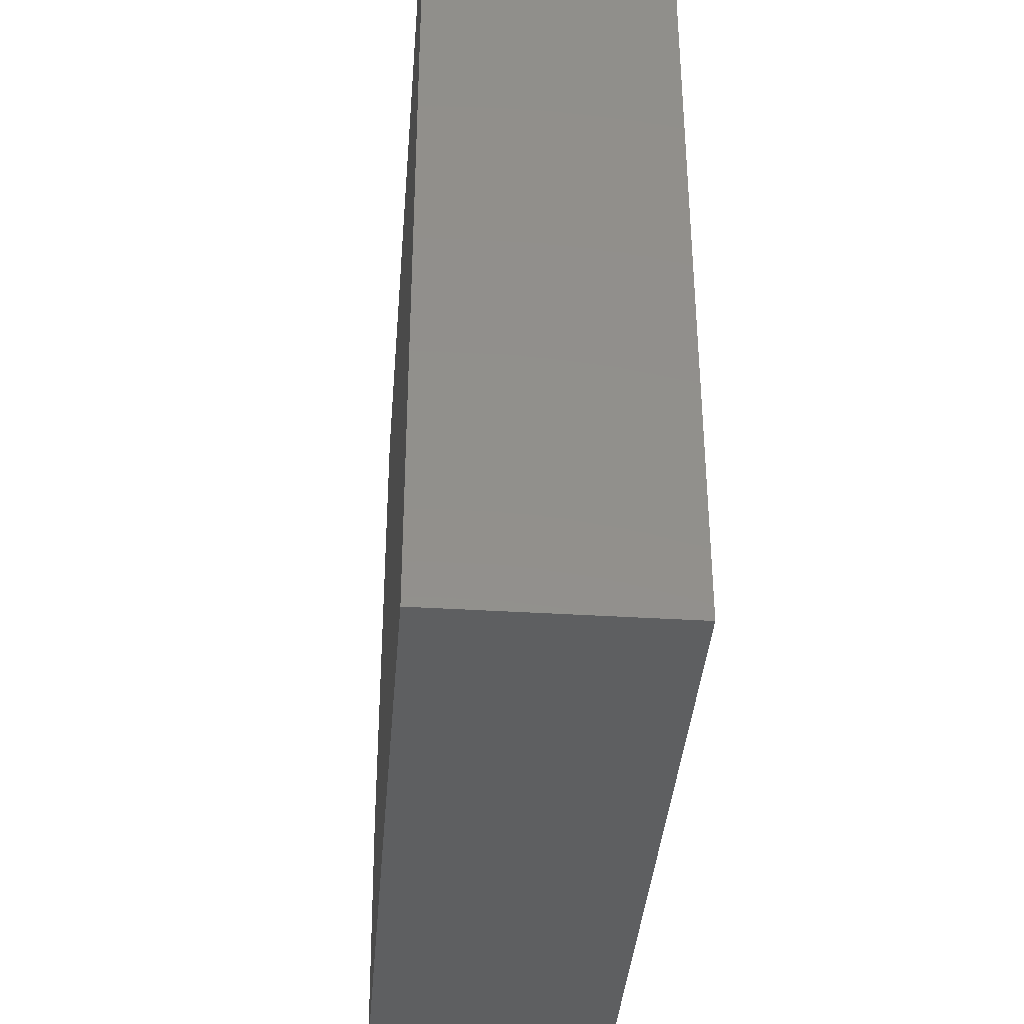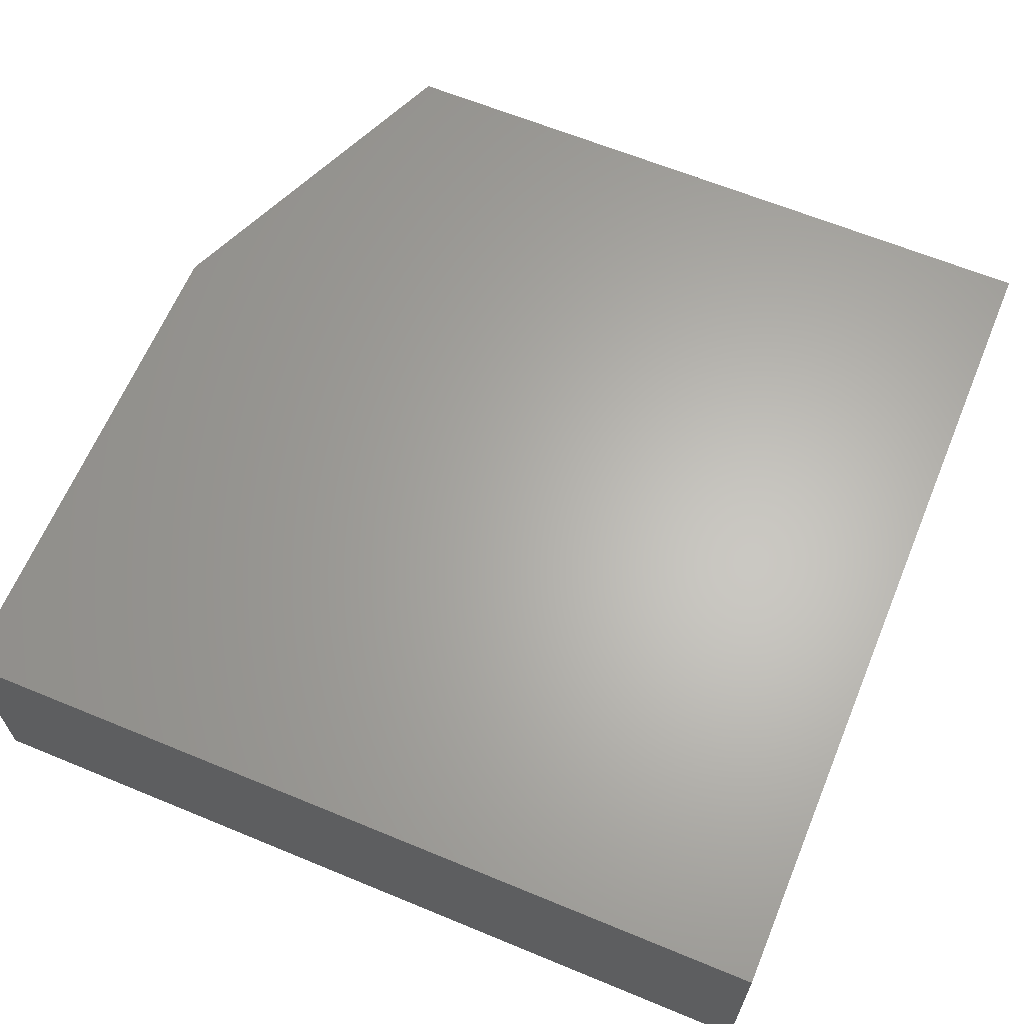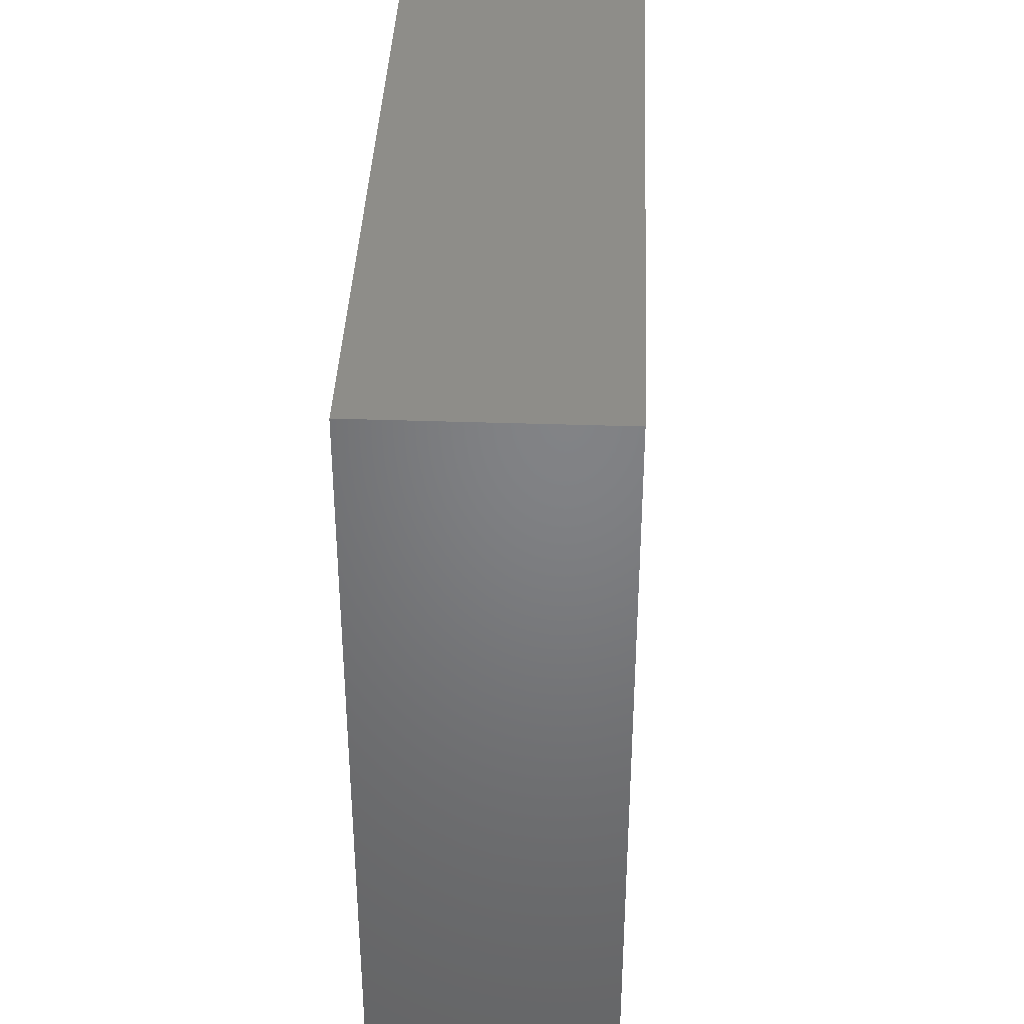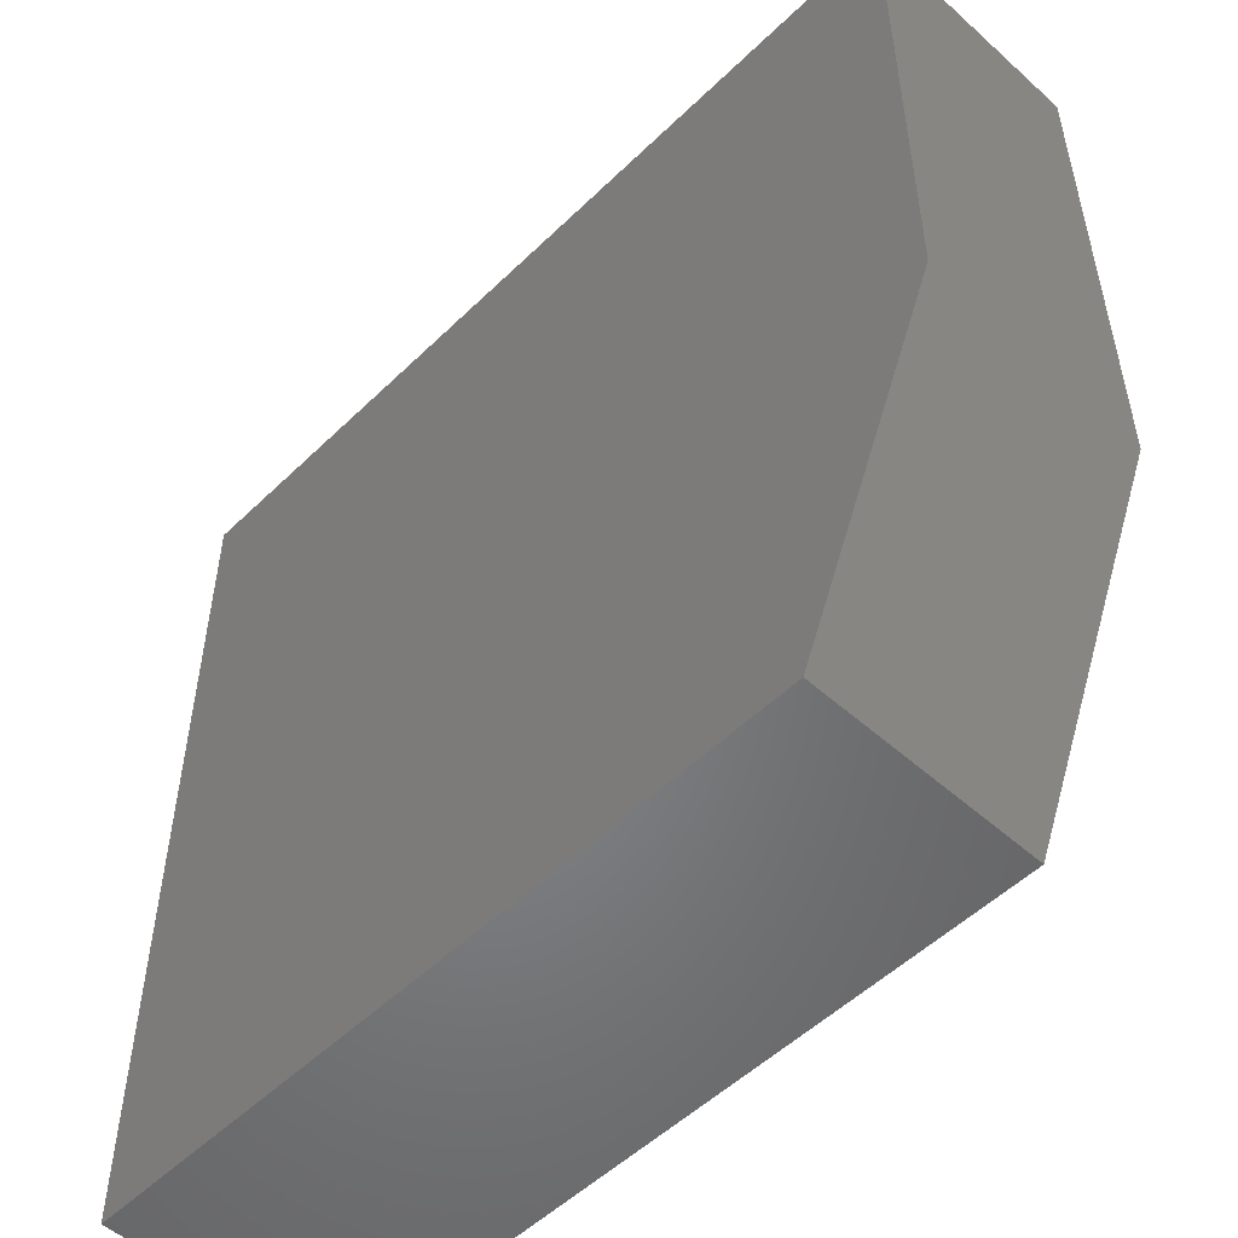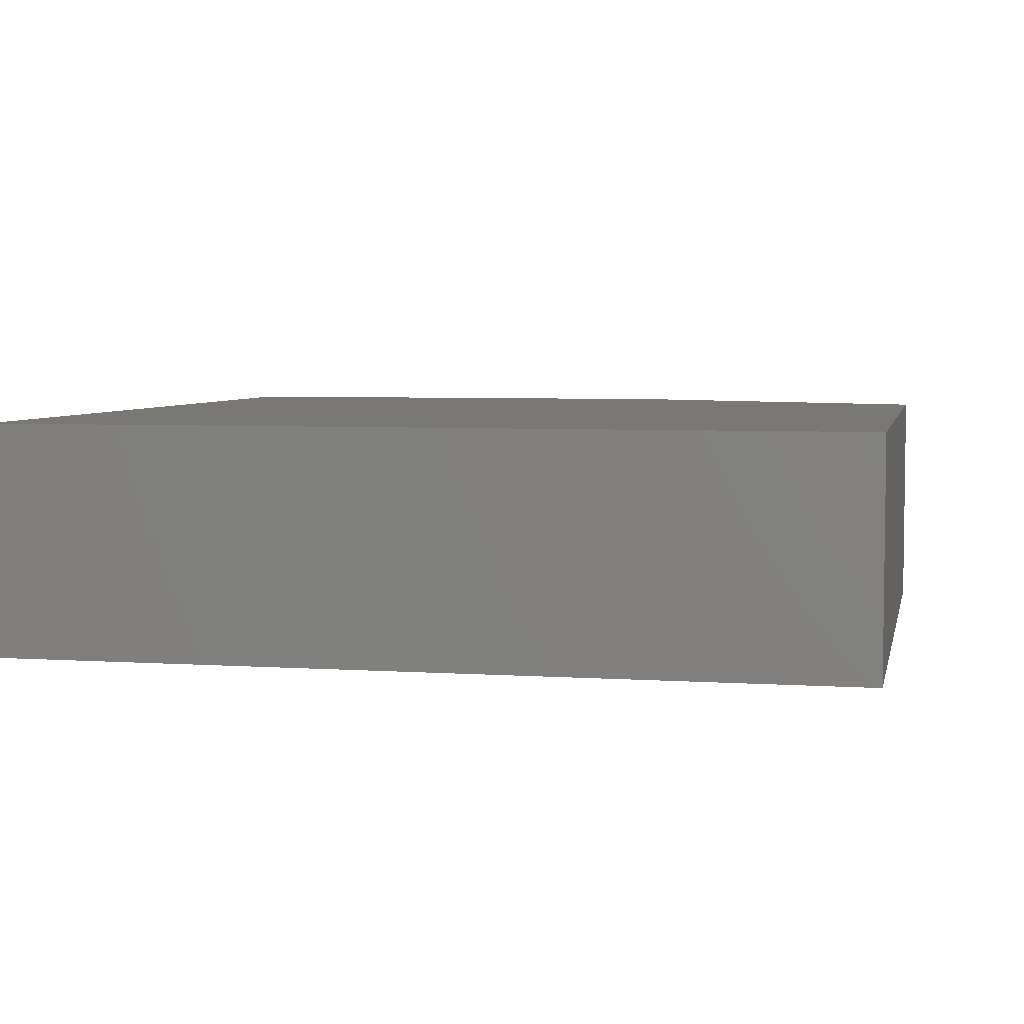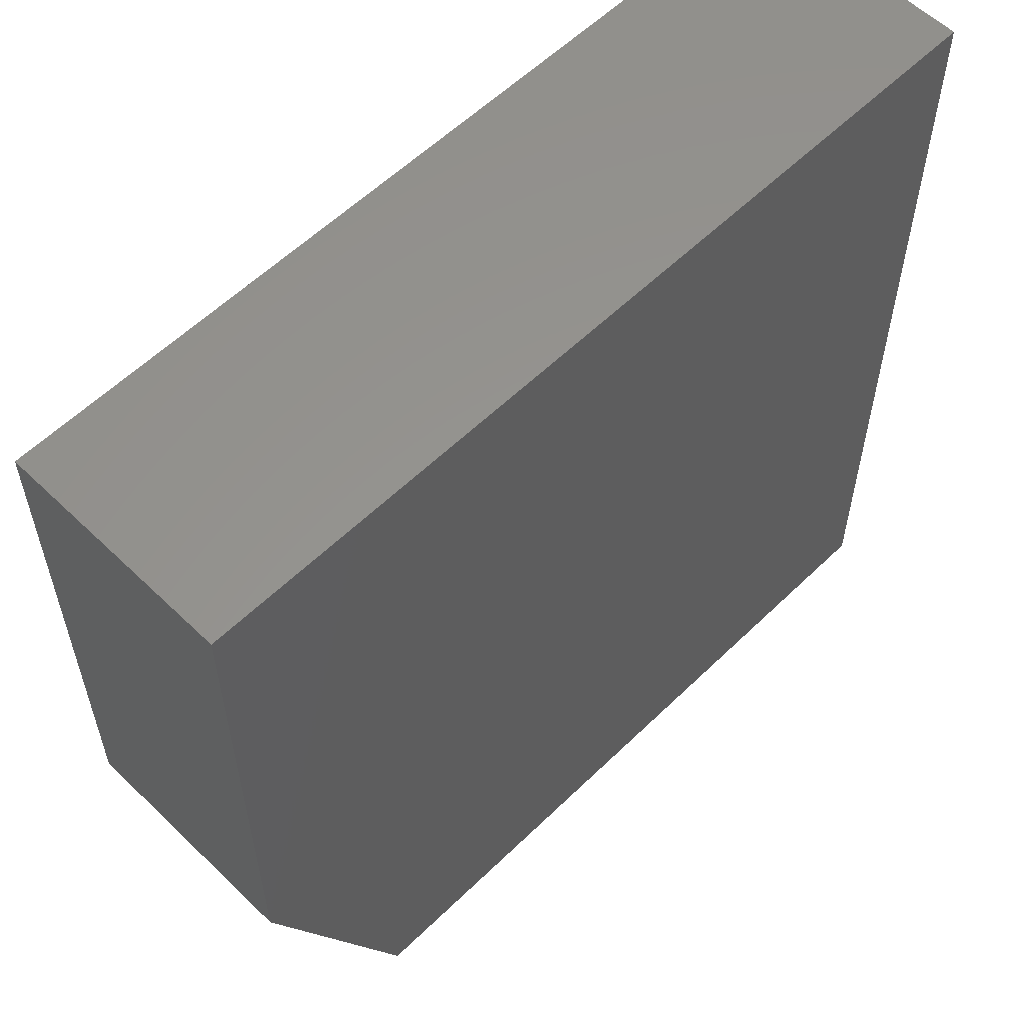
<metadata>
{"format":"stl","ext":"stl","renderer":"f3d","projection":"perspective","resolution":1024,"background":"white","views":[{"elev":-38.1,"azim":-94.5,"up":"+Y"},{"elev":64.0,"azim":-157.4,"up":"+Z"},{"elev":38.9,"azim":-87.6,"up":"+Y"},{"elev":-52.3,"azim":46.1,"up":"+Y"},{"elev":4.9,"azim":-78.1,"up":"+Z"},{"elev":57.9,"azim":134.9,"up":"+Y"}]}
</metadata>
<code>
# stl→obj: 10 verts, 16 faces
v 0.7026 0.7026 0.375
v -0.7026 0.7026 0.375
v 0.7026 -0.1558 0.375
v -0.7026 -0.7026 0.375
v 0.4683 -0.7026 0.375
v 0.4683 -0.7026 0
v -0.7026 -0.7026 0
v 0.7026 -0.1558 0
v -0.7026 0.7026 0
v 0.7026 0.7026 0
f 1 2 3
f 3 2 4
f 3 4 5
f 6 7 8
f 8 7 9
f 8 9 10
f 3 8 1
f 1 8 10
f 4 7 5
f 5 7 6
f 3 5 8
f 8 5 6
f 2 9 4
f 4 9 7
f 1 10 2
f 2 10 9

</code>
